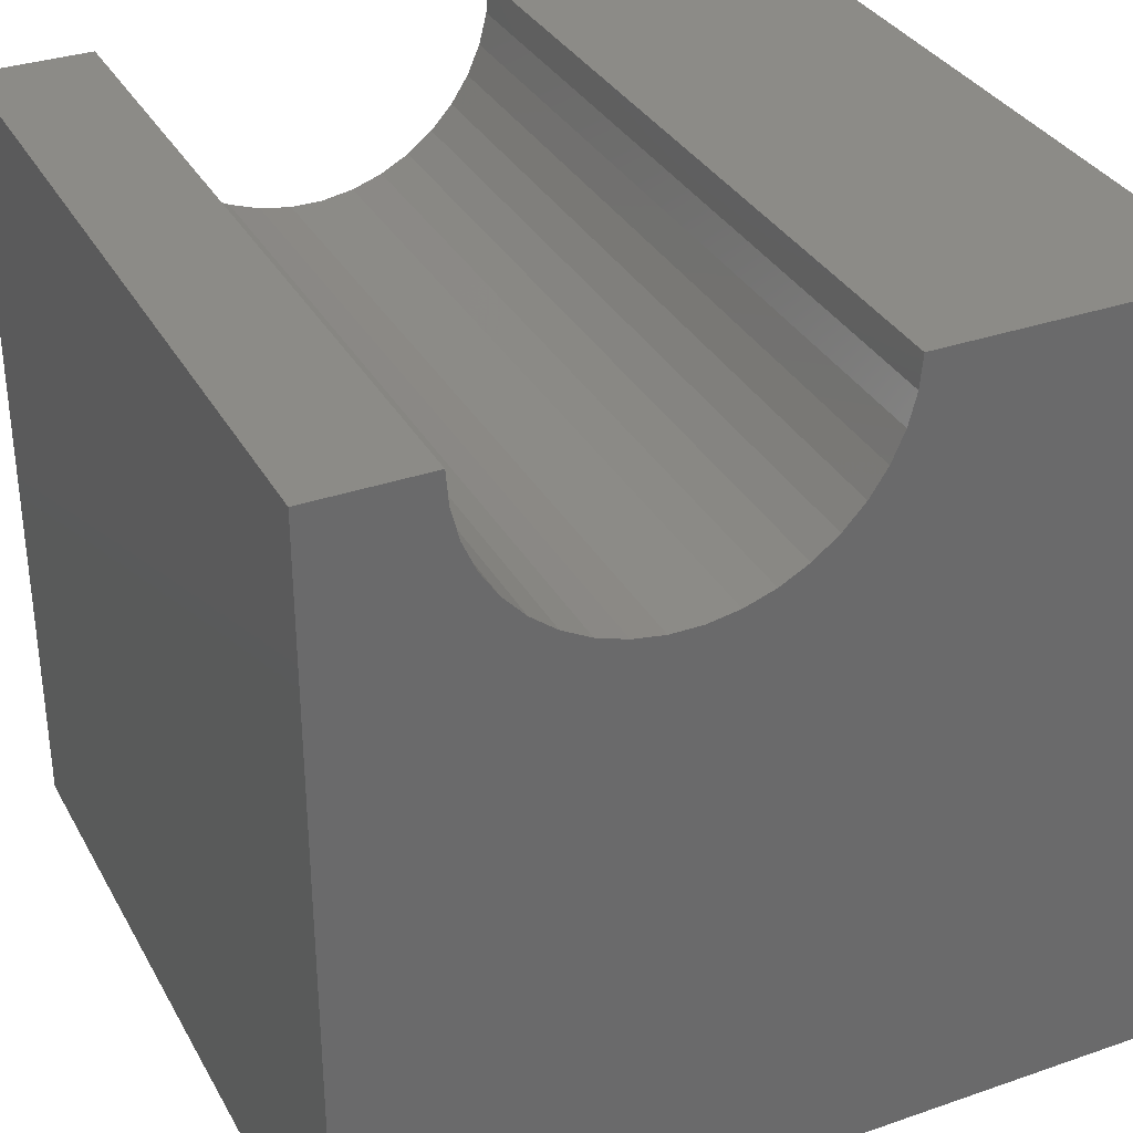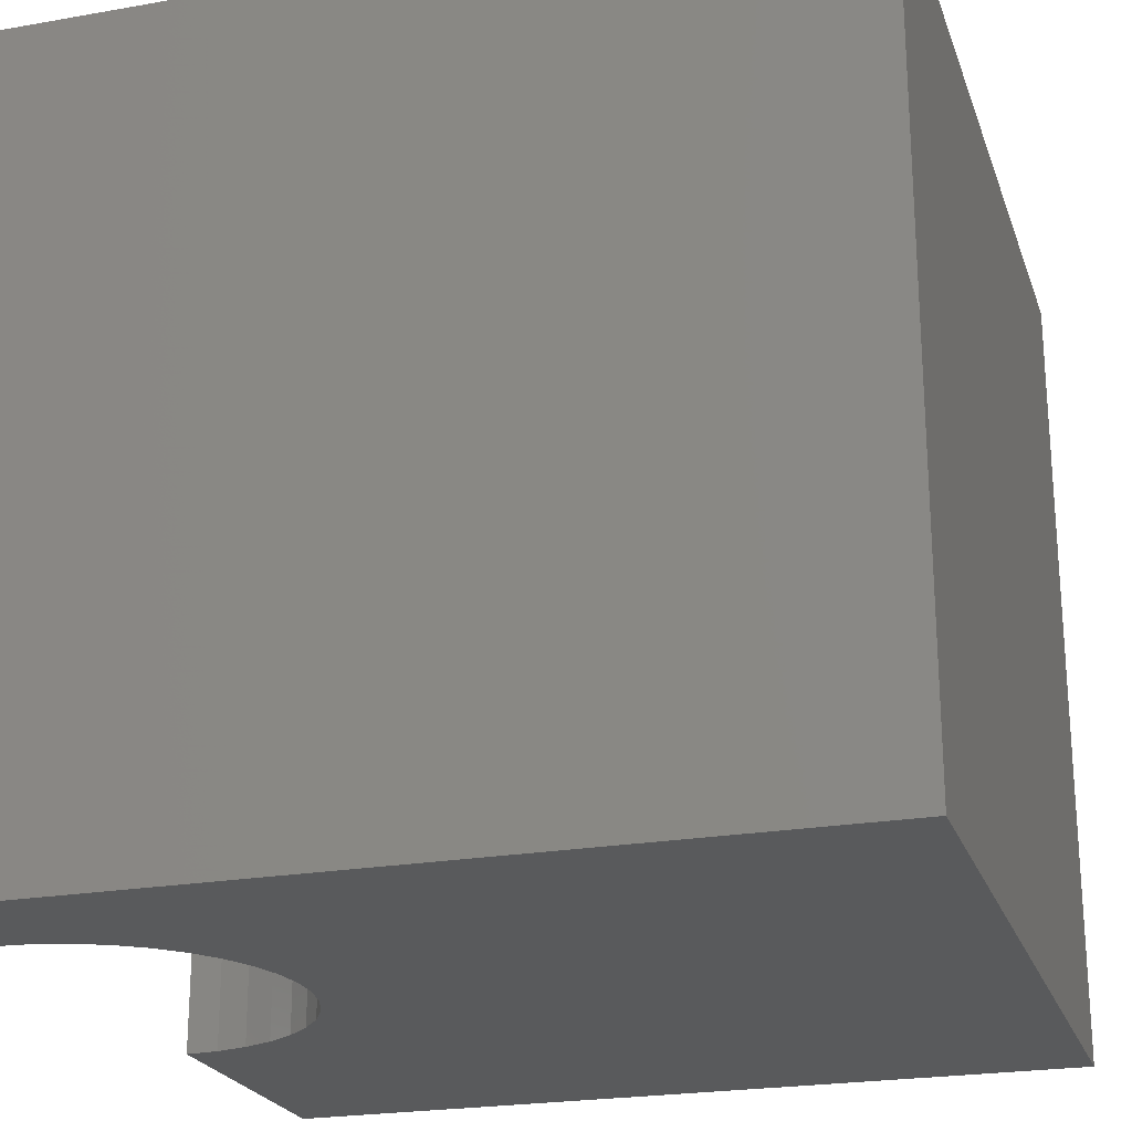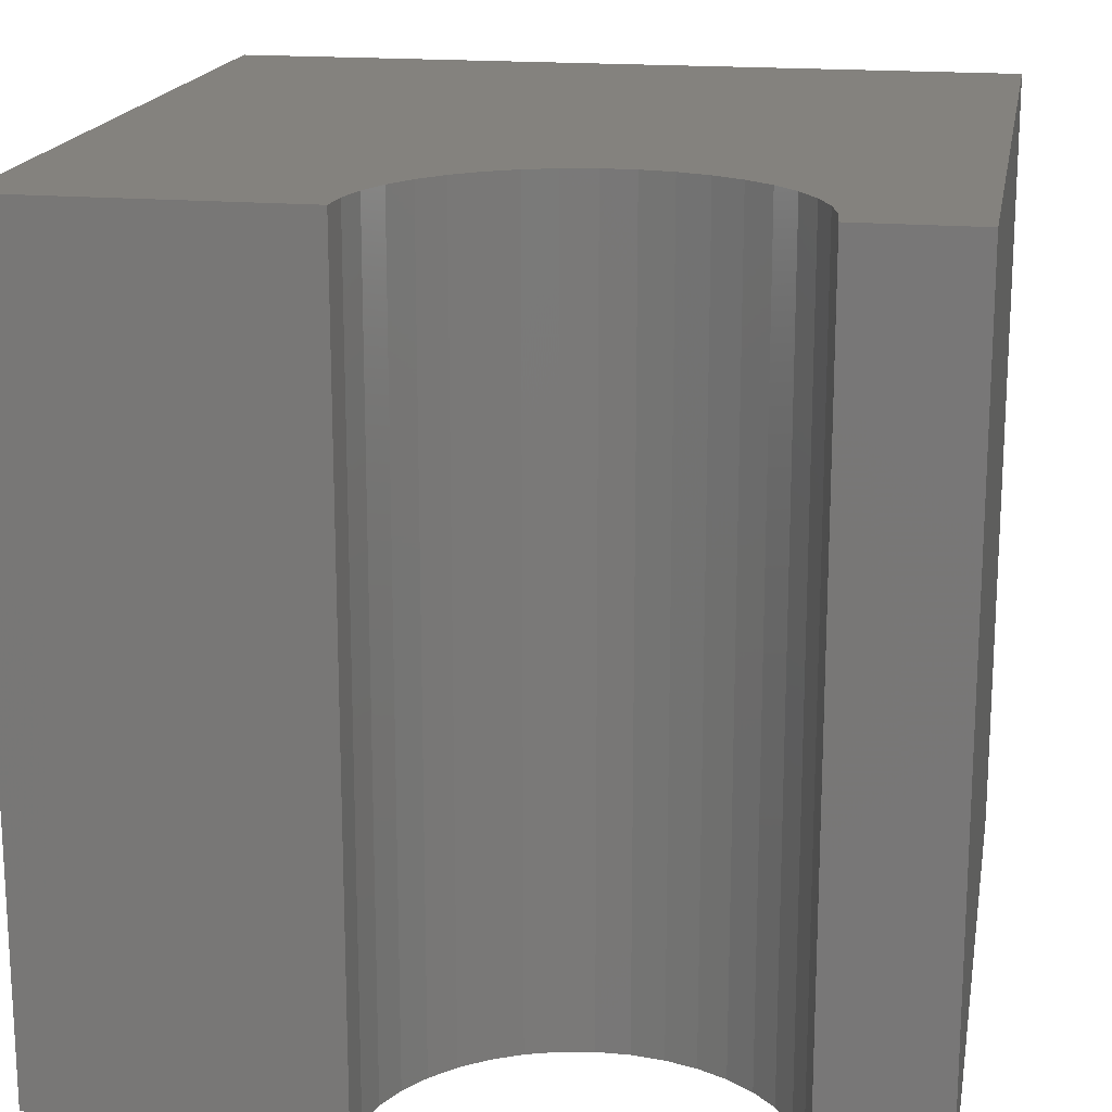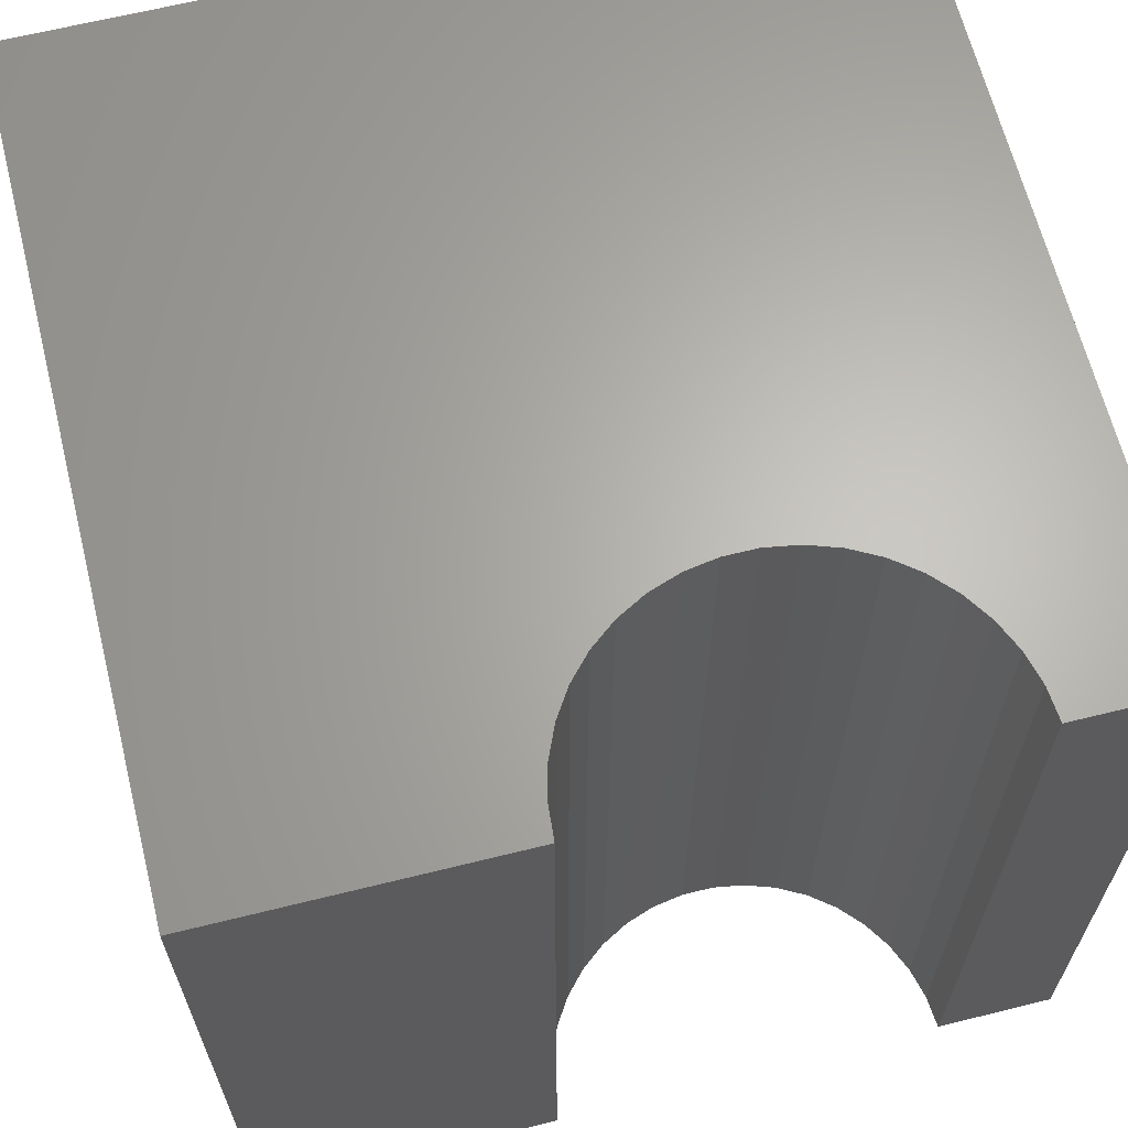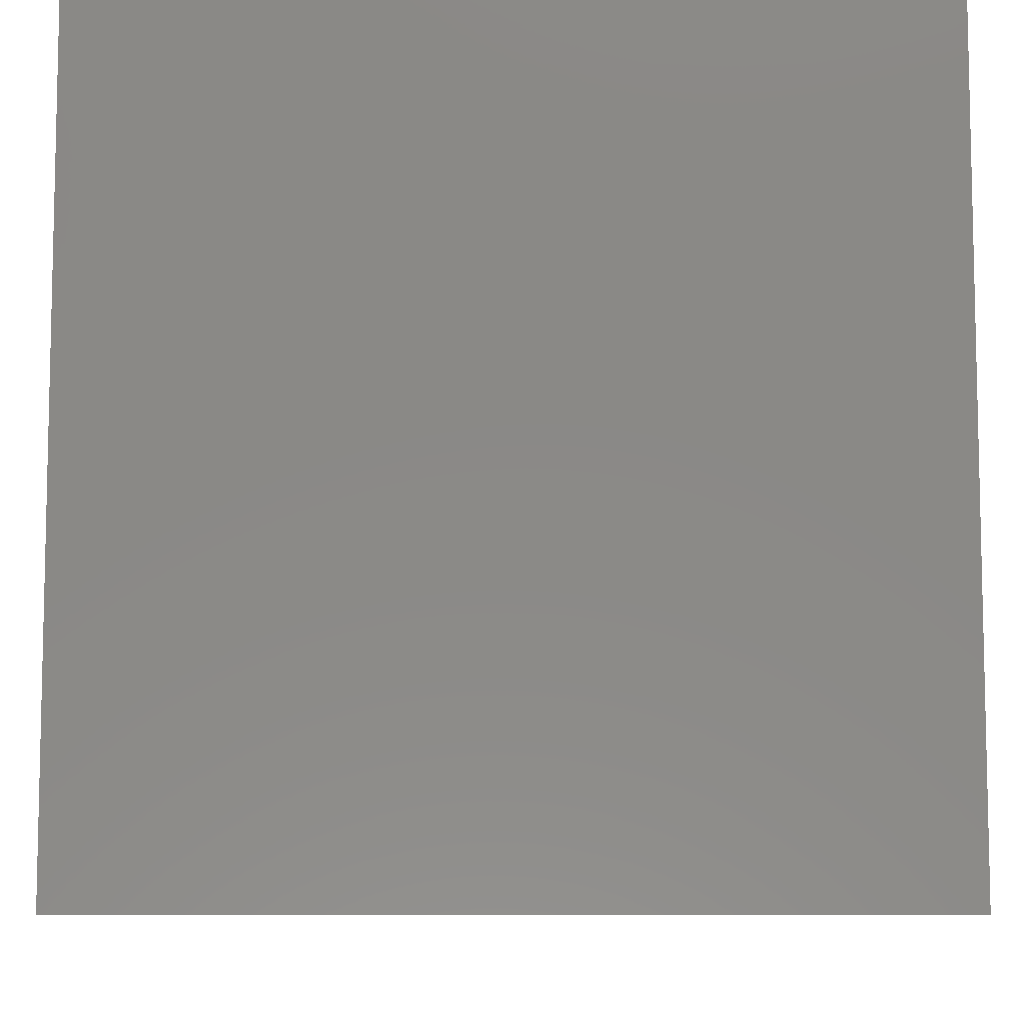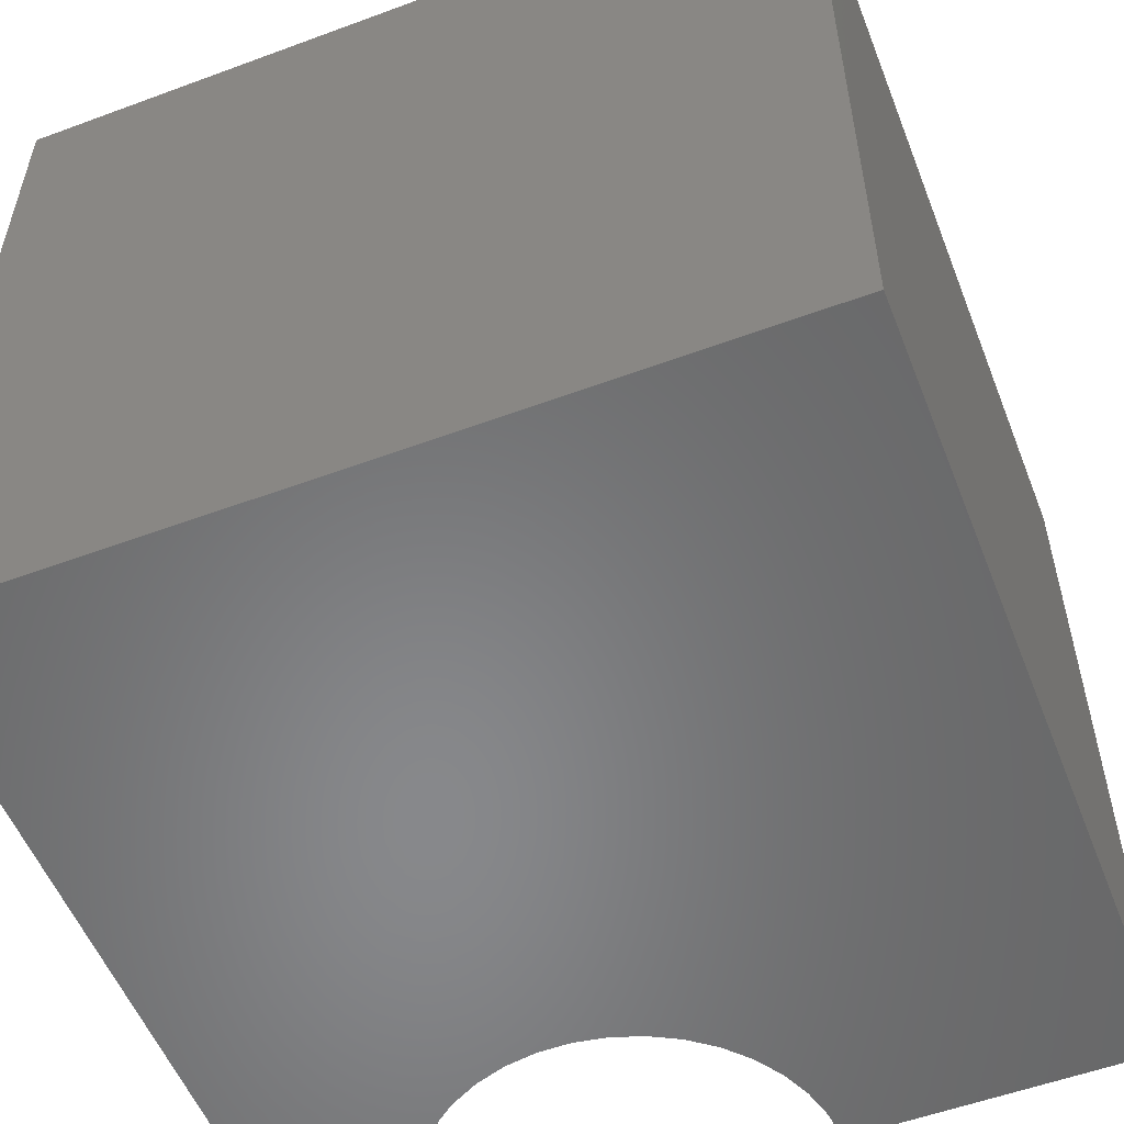
<metadata>
{"format":"stl","ext":"stl","renderer":"f3d","projection":"perspective","resolution":1024,"background":"white","views":[{"elev":33.4,"azim":154.7,"up":"+Z"},{"elev":-22.8,"azim":106.8,"up":"+Y"},{"elev":17.6,"azim":10.0,"up":"+Y"},{"elev":64.8,"azim":-14.0,"up":"+Y"},{"elev":-8.3,"azim":-90.2,"up":"+Y"},{"elev":-54.7,"azim":-158.6,"up":"+Y"}]}
</metadata>
<code>
# stl→obj: 48 verts, 92 faces
v 3.666 10 10
v 0 10 10
v 3.666 0 10
v 0 0 10
v 0 10 0
v 0 0 0
v 8.539 0 10
v 10 0 10
v 8.539 10 10
v 10 10 10
v 10 10 0
v 10 0 0
v 8.505 10 9.599
v 7.435 10 7.96
v 7.752 10 8.208
v 3.96 10 8.84
v 3.798 10 9.209
v 3.699 10 9.599
v 4.18 10 8.504
v 4.452 10 8.208
v 4.77 10 7.96
v 6.304 10 7.572
v 6.7 10 7.638
v 7.081 10 7.769
v 8.025 10 8.504
v 8.245 10 8.84
v 8.407 10 9.209
v 5.124 10 7.769
v 5.504 10 7.638
v 5.901 10 7.572
v 3.699 0 9.599
v 4.18 0 8.504
v 3.96 0 8.84
v 8.025 0 8.504
v 7.752 0 8.208
v 7.435 0 7.96
v 7.081 0 7.769
v 6.7 0 7.638
v 8.505 0 9.599
v 8.407 0 9.209
v 8.245 0 8.84
v 3.798 0 9.209
v 6.304 0 7.572
v 5.901 0 7.572
v 5.504 0 7.638
v 5.124 0 7.769
v 4.77 0 7.96
v 4.452 0 8.208
f 1 2 3
f 3 2 4
f 2 5 4
f 4 5 6
f 7 8 9
f 9 8 10
f 11 10 12
f 12 10 8
f 5 11 6
f 6 11 12
f 13 9 10
f 14 15 11
f 16 5 17
f 17 5 2
f 17 2 18
f 18 2 1
f 16 19 5
f 5 19 20
f 5 20 21
f 22 23 11
f 11 23 24
f 11 24 14
f 15 25 11
f 11 25 26
f 11 26 10
f 10 26 27
f 10 27 13
f 21 28 5
f 5 28 29
f 5 29 11
f 11 29 30
f 11 30 22
f 31 3 4
f 32 33 6
f 34 35 12
f 35 36 12
f 12 36 37
f 12 37 38
f 7 39 8
f 8 39 40
f 8 40 12
f 12 40 41
f 12 41 34
f 6 33 4
f 4 33 42
f 4 42 31
f 38 43 12
f 12 43 44
f 12 44 6
f 6 44 45
f 6 45 46
f 46 47 6
f 6 47 48
f 6 48 32
f 7 9 13
f 7 13 39
f 39 13 27
f 39 27 40
f 40 27 26
f 40 26 41
f 41 26 25
f 41 25 34
f 34 25 15
f 34 15 35
f 35 15 14
f 35 14 36
f 36 14 24
f 36 24 37
f 37 24 23
f 37 23 38
f 38 23 22
f 38 22 43
f 43 22 30
f 43 30 44
f 44 30 29
f 44 29 45
f 45 29 28
f 45 28 46
f 46 28 21
f 46 21 47
f 47 21 20
f 47 20 48
f 48 20 19
f 48 19 32
f 32 19 16
f 32 16 33
f 33 16 17
f 33 17 42
f 42 17 18
f 42 18 31
f 31 18 1
f 31 1 3

</code>
